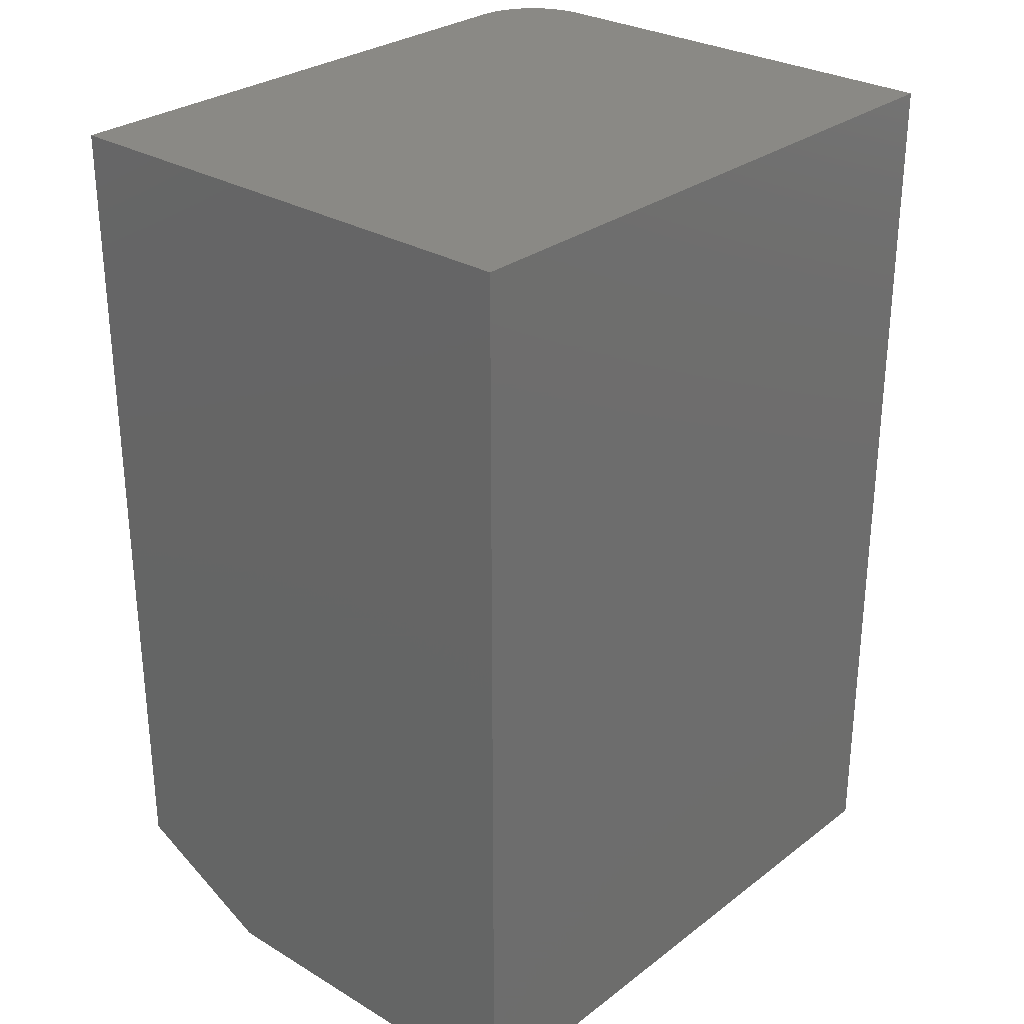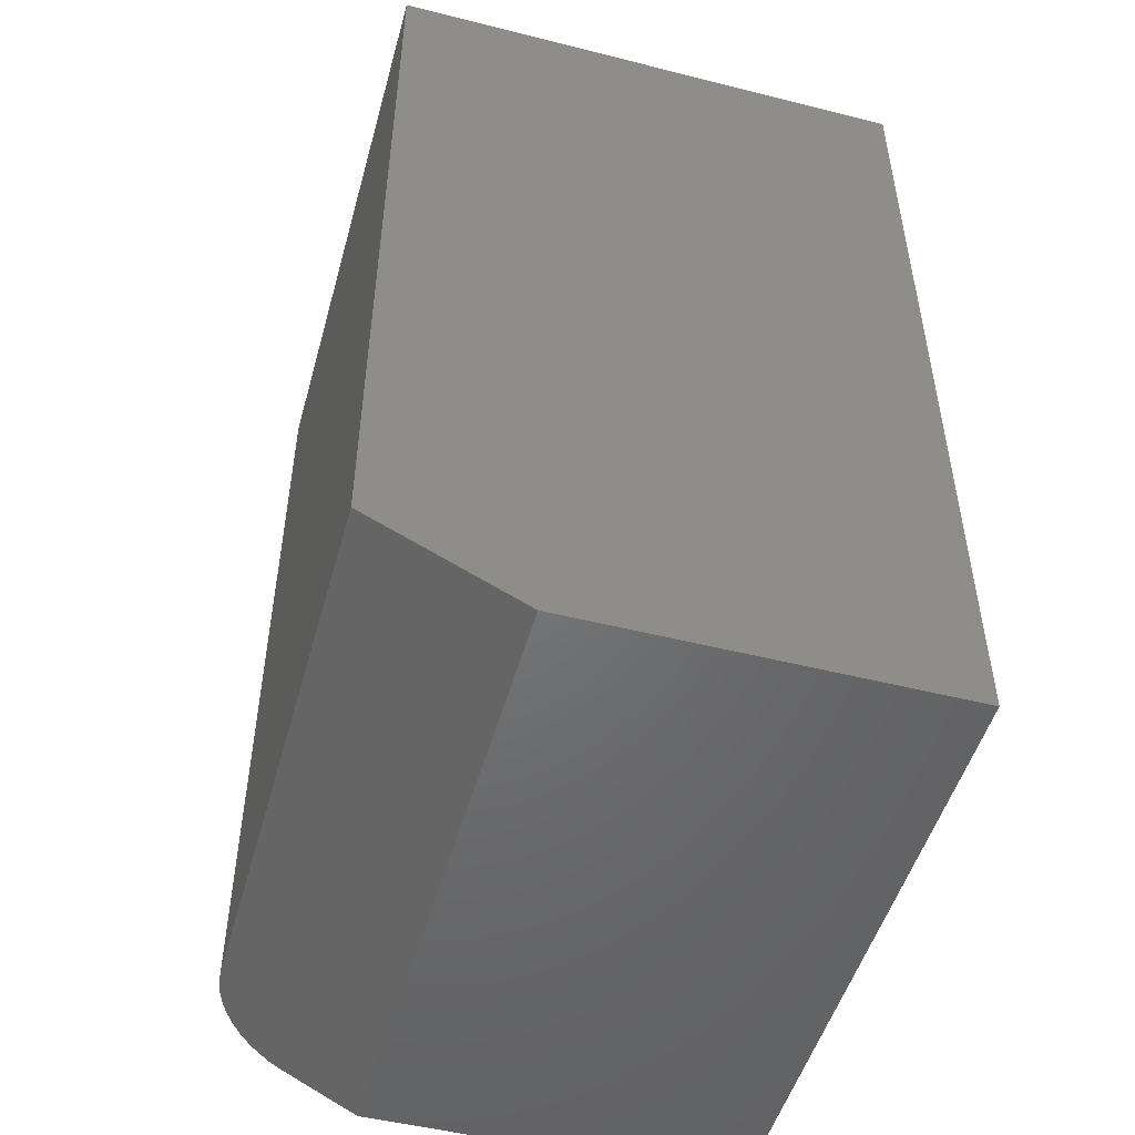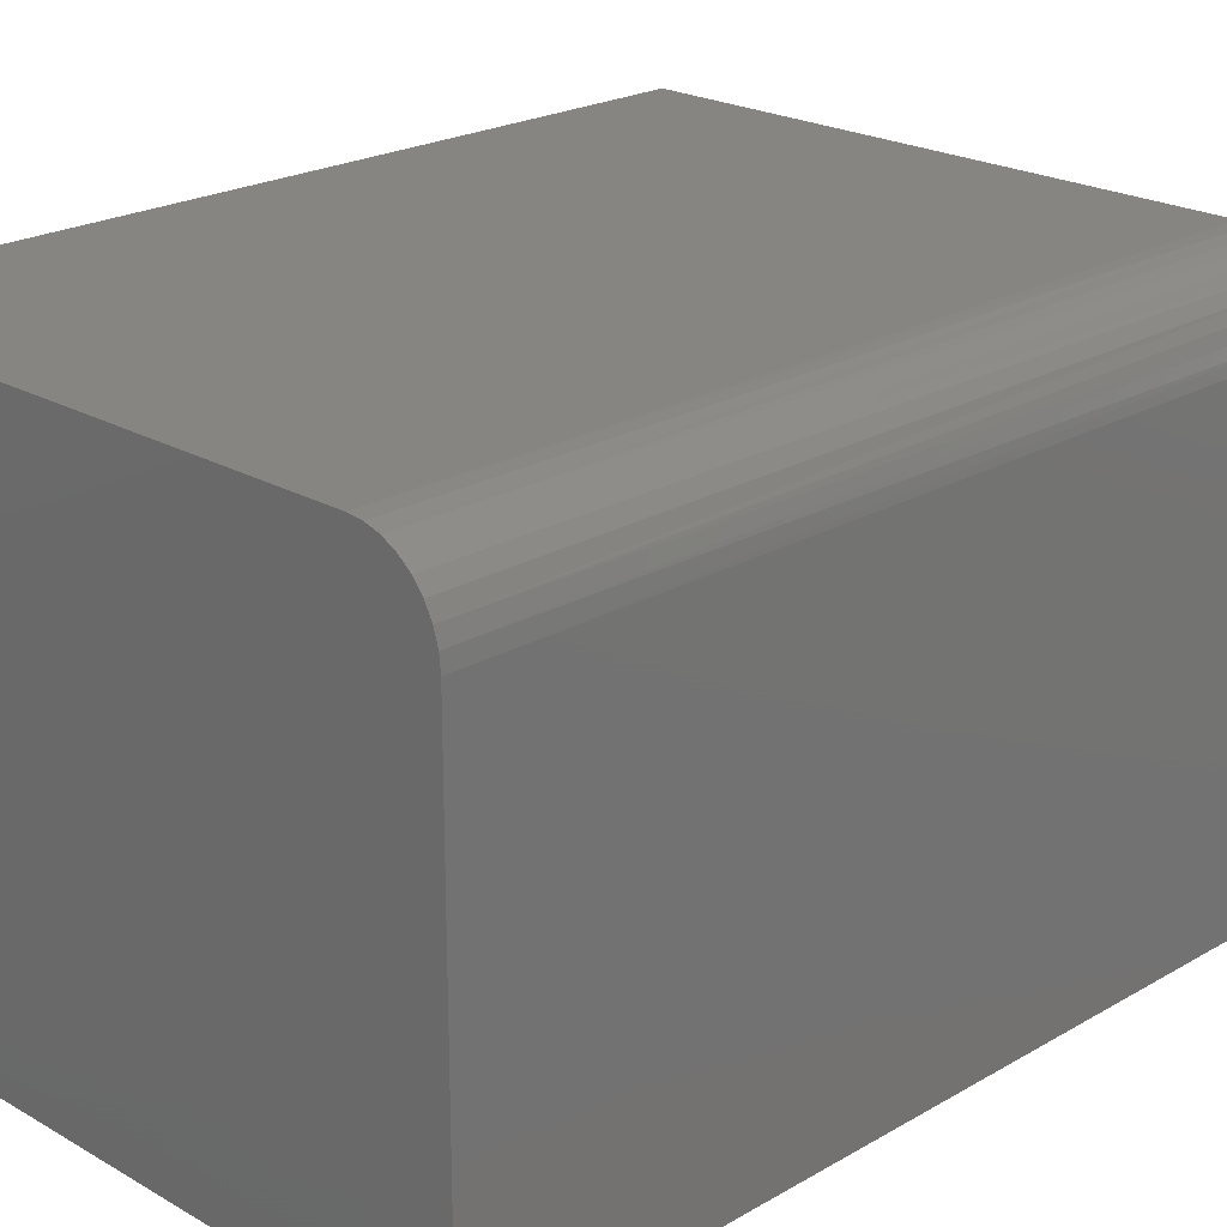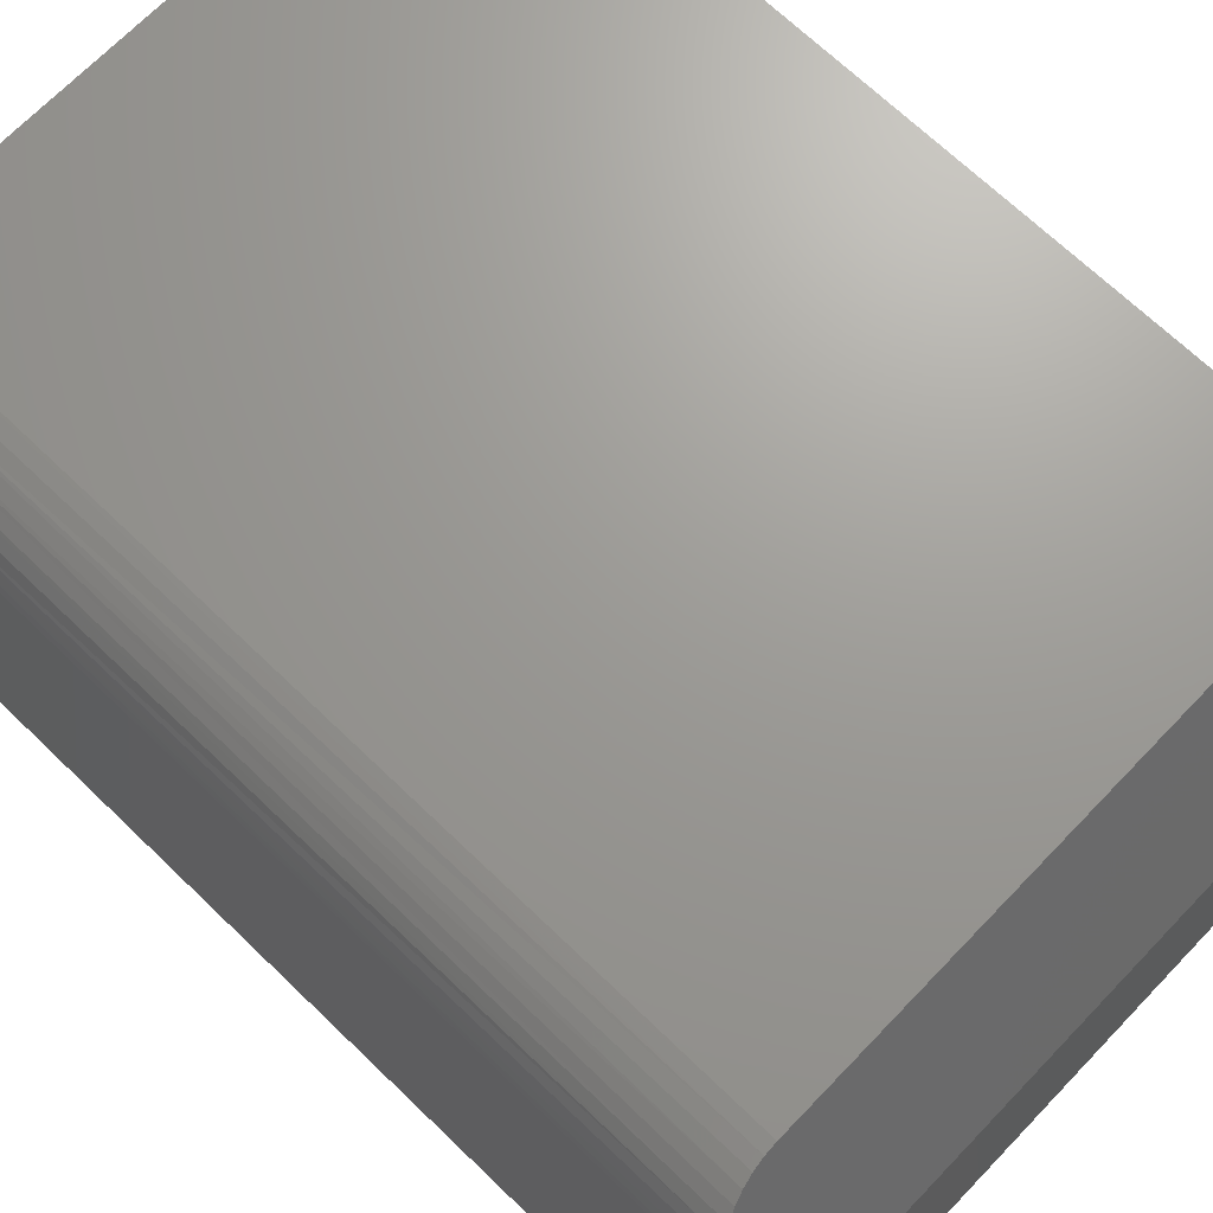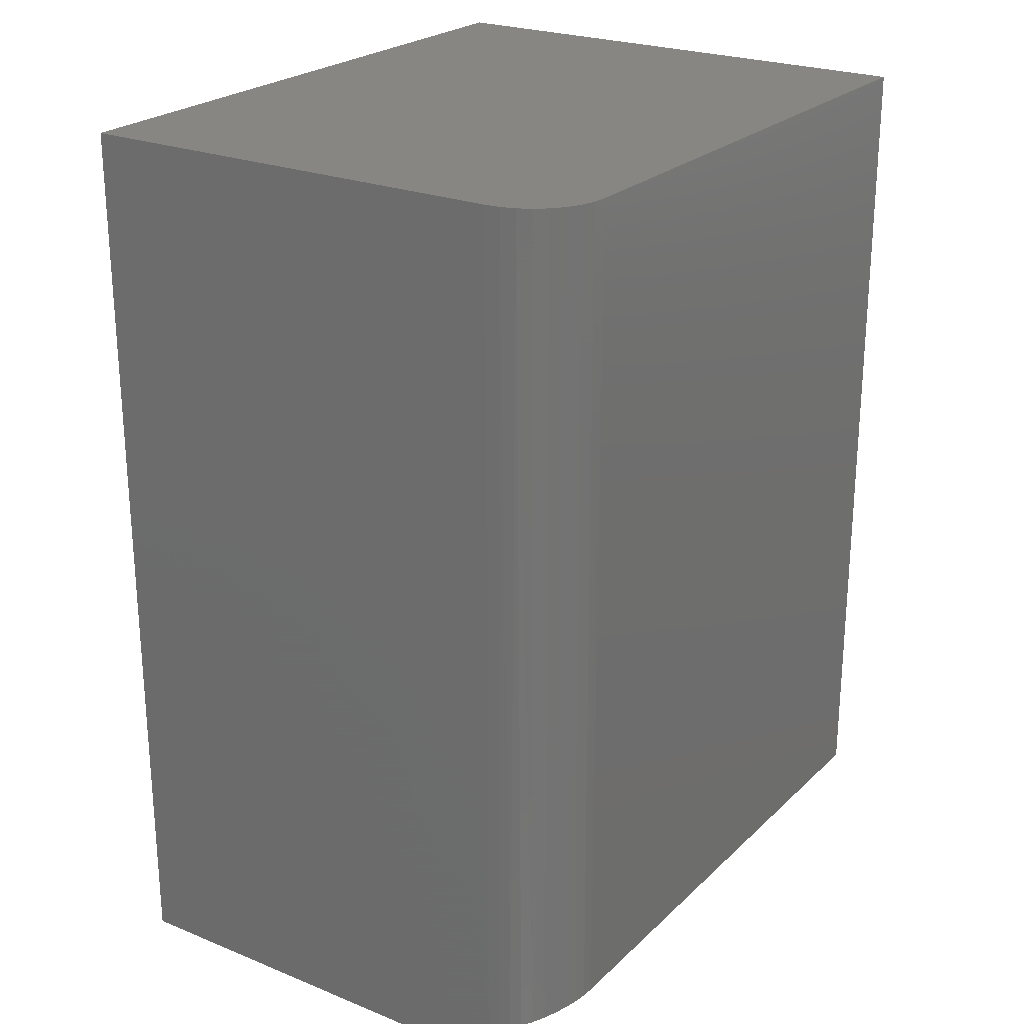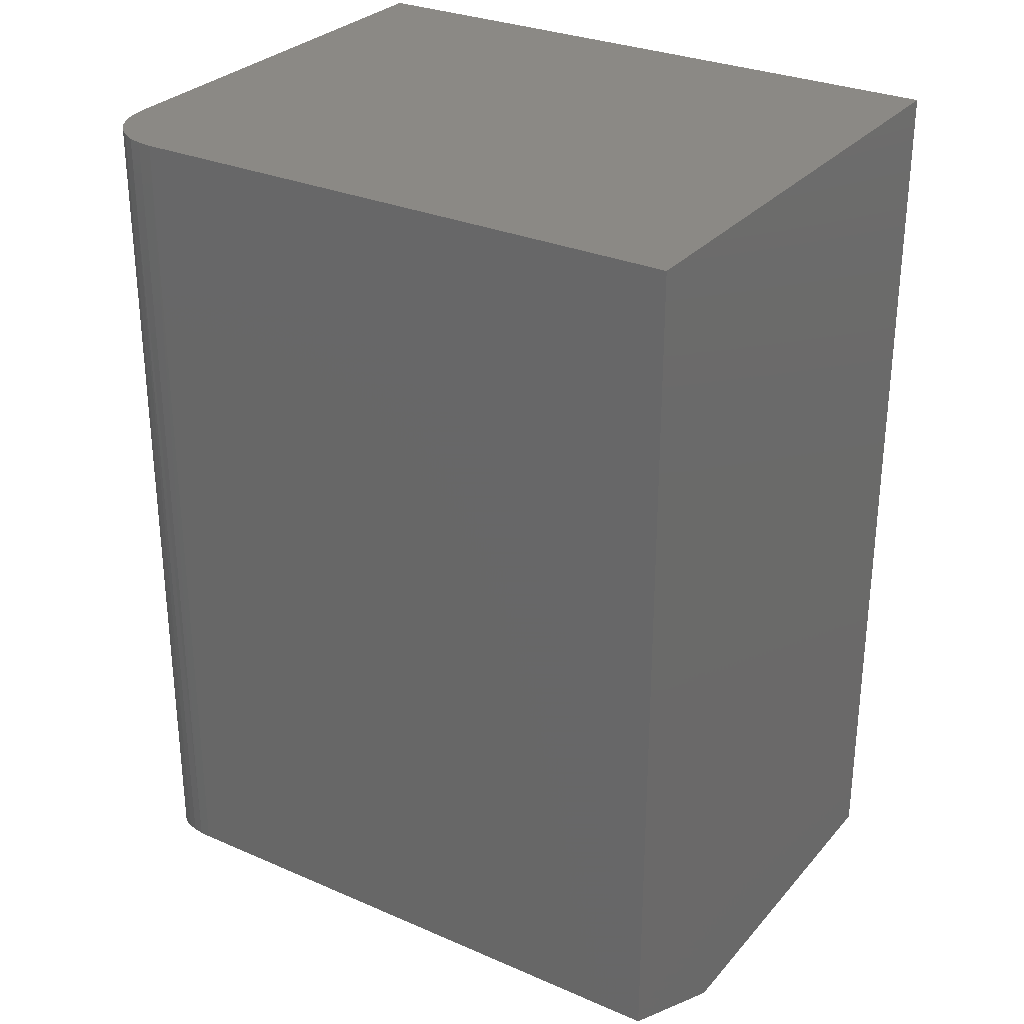
<metadata>
{"format":"stl","ext":"stl","renderer":"f3d","projection":"perspective","resolution":1024,"background":"white","views":[{"elev":28.7,"azim":131.7,"up":"+Y"},{"elev":-49.9,"azim":74.5,"up":"+Y"},{"elev":22.2,"azim":-135.1,"up":"+Z"},{"elev":69.3,"azim":-46.1,"up":"+Z"},{"elev":24.0,"azim":-56.2,"up":"+Y"},{"elev":29.4,"azim":32.6,"up":"+Y"}]}
</metadata>
<code>
# stl→obj: 28 verts, 52 faces
v 0.5842 0.04737 0.07812
v 0.7184 0.04737 0.07812
v 0.7184 0.06299 0.1094
v 0.5998 0.06299 0.1094
v 0.5974 0.0629 0.1092
v 0.595 0.06261 0.1086
v 0.5927 0.06214 0.1077
v 0.5906 0.0615 0.1064
v 0.5888 0.0607 0.1048
v 0.5872 0.05977 0.1029
v 0.5859 0.05873 0.1008
v 0.585 0.0576 0.09859
v 0.5844 0.05641 0.0962
v 0.5842 0.05518 0.09375
v 0.5998 0.2368 0.1094
v 0.7184 0.2368 0.1094
v 0.5842 0.2368 0.09375
v 0.5842 0.2368 0
v 0.5842 0.04737 0
v 0.5845 0.2368 0.0968
v 0.5854 0.2368 0.09973
v 0.5868 0.2368 0.1024
v 0.5888 0.2368 0.1048
v 0.5912 0.2368 0.1067
v 0.5939 0.2368 0.1082
v 0.5968 0.2368 0.1091
v 0.7184 0.2368 0
v 0.7184 0.04737 0
f 1 2 3
f 1 3 4
f 1 4 5
f 1 5 6
f 1 6 7
f 1 7 8
f 1 8 9
f 1 9 10
f 1 10 11
f 11 12 13
f 11 13 14
f 11 14 1
f 4 3 15
f 15 3 16
f 17 18 14
f 14 18 19
f 14 19 1
f 17 20 21
f 18 17 21
f 18 21 22
f 18 22 23
f 18 23 24
f 18 24 25
f 18 25 26
f 18 26 15
f 18 15 16
f 18 16 27
f 17 13 20
f 17 14 13
f 20 13 12
f 20 12 21
f 21 12 11
f 21 11 10
f 21 10 22
f 24 7 25
f 7 6 25
f 25 6 5
f 22 10 23
f 23 10 9
f 23 9 24
f 24 9 8
f 24 8 7
f 4 15 5
f 5 15 26
f 5 26 25
f 27 16 28
f 28 16 3
f 28 3 2
f 1 19 2
f 2 19 28
f 19 18 28
f 28 18 27

</code>
